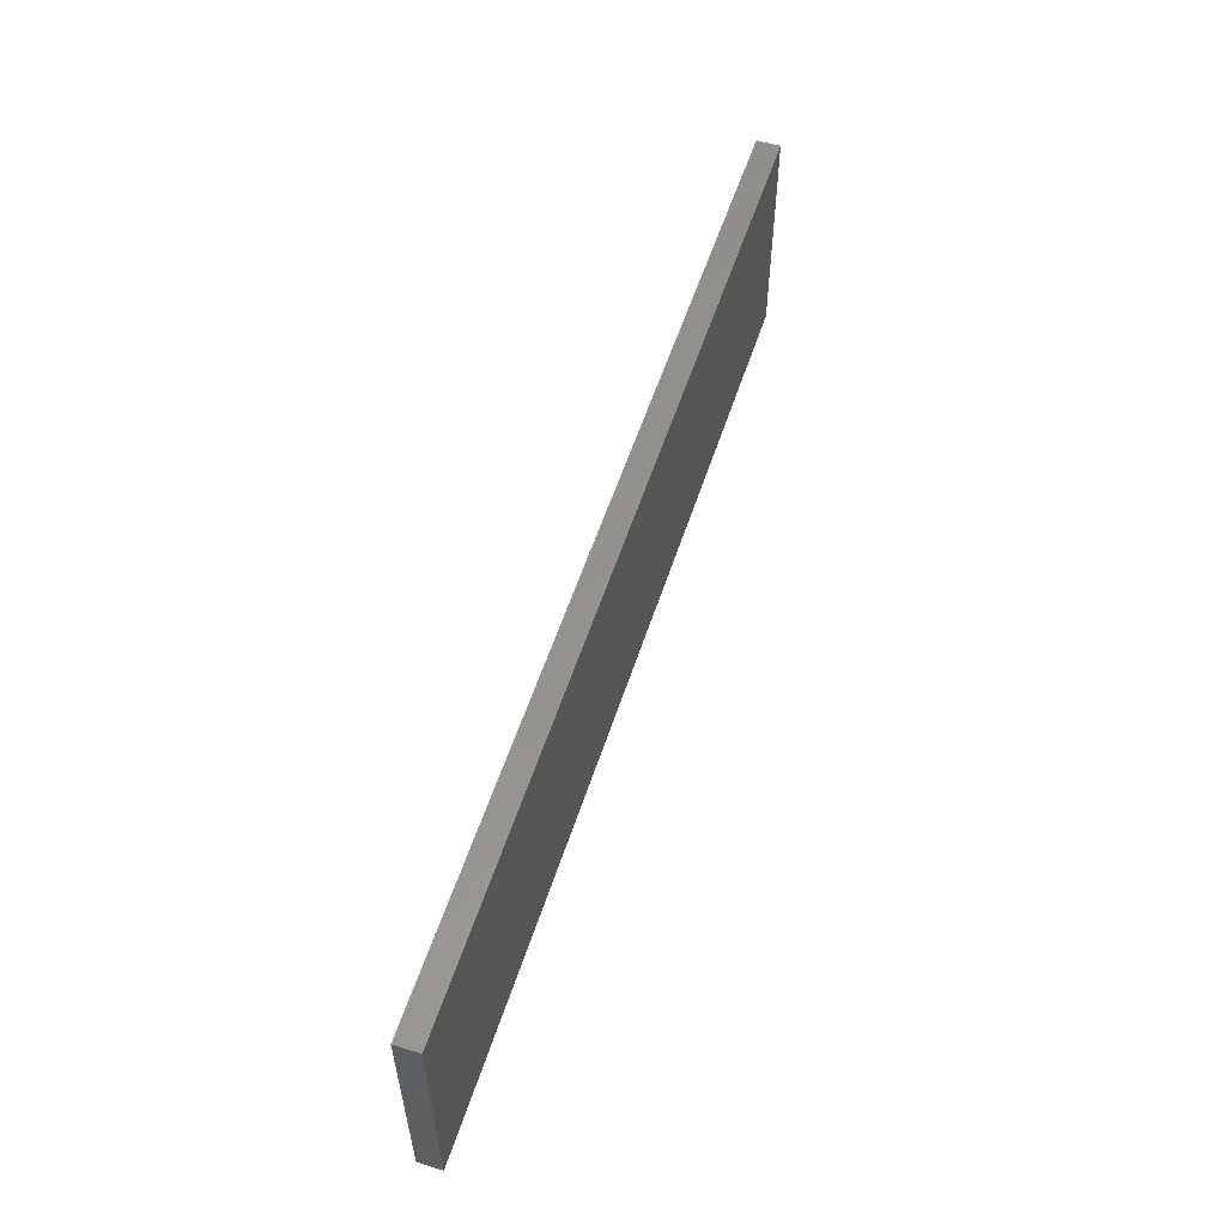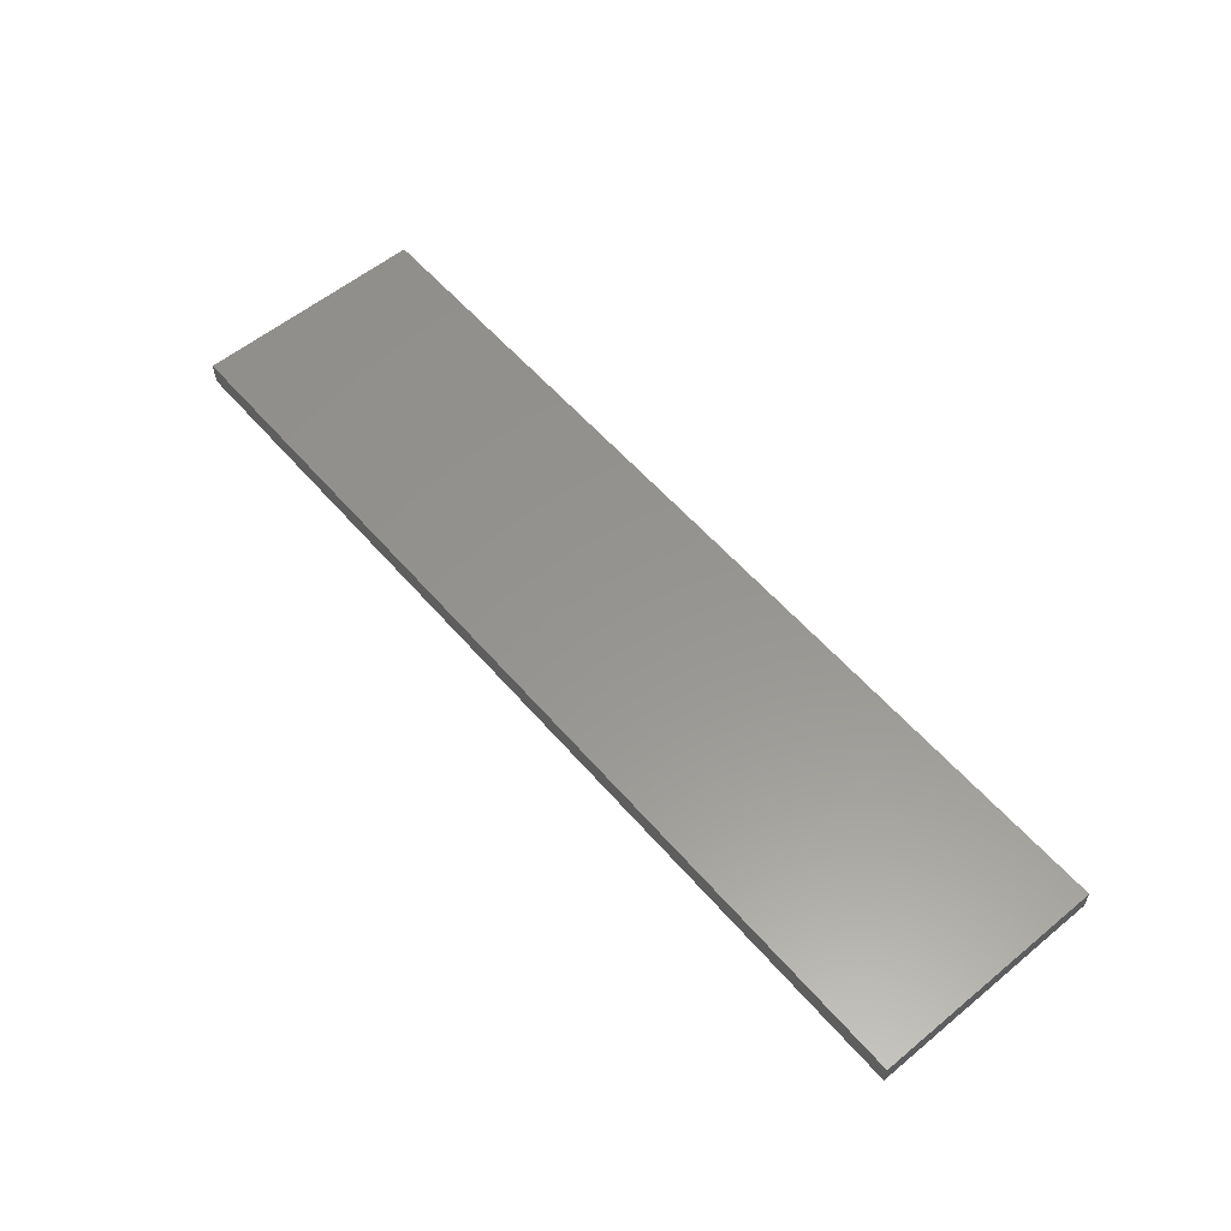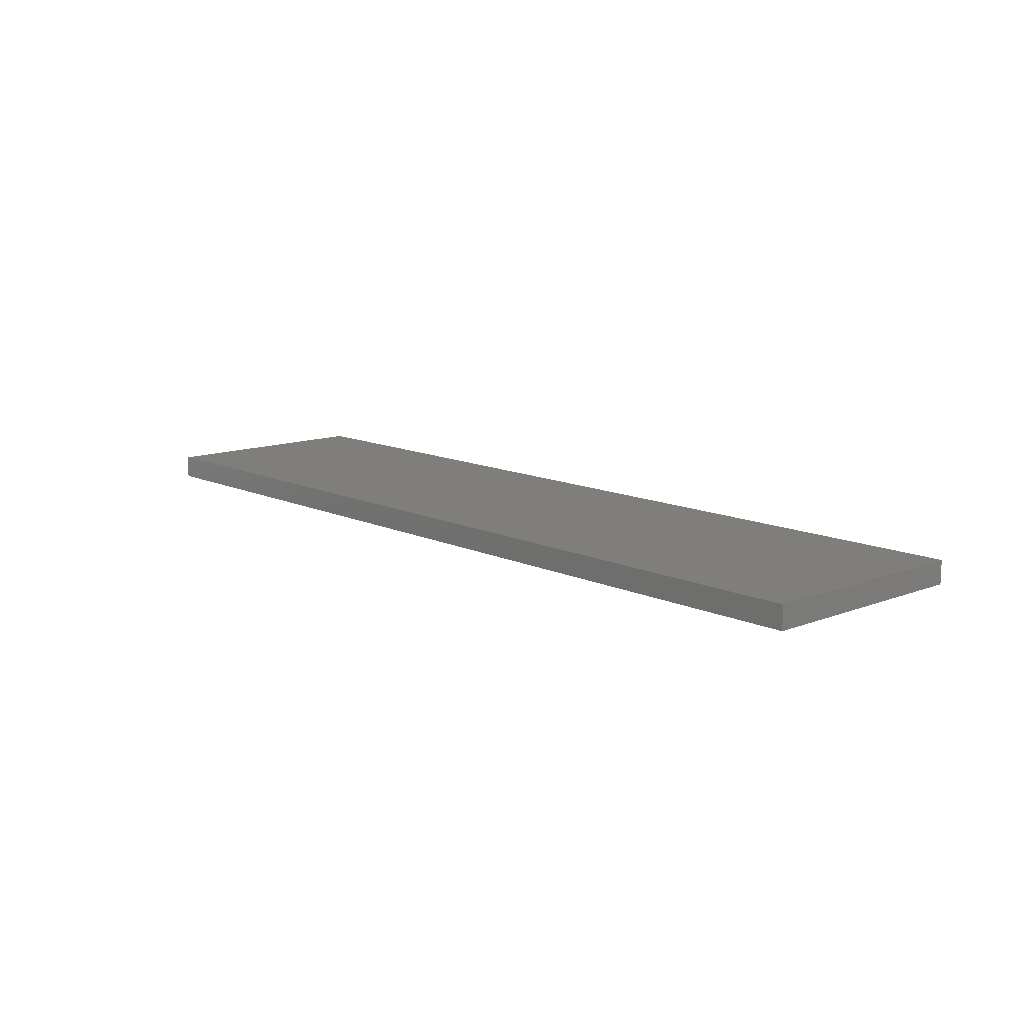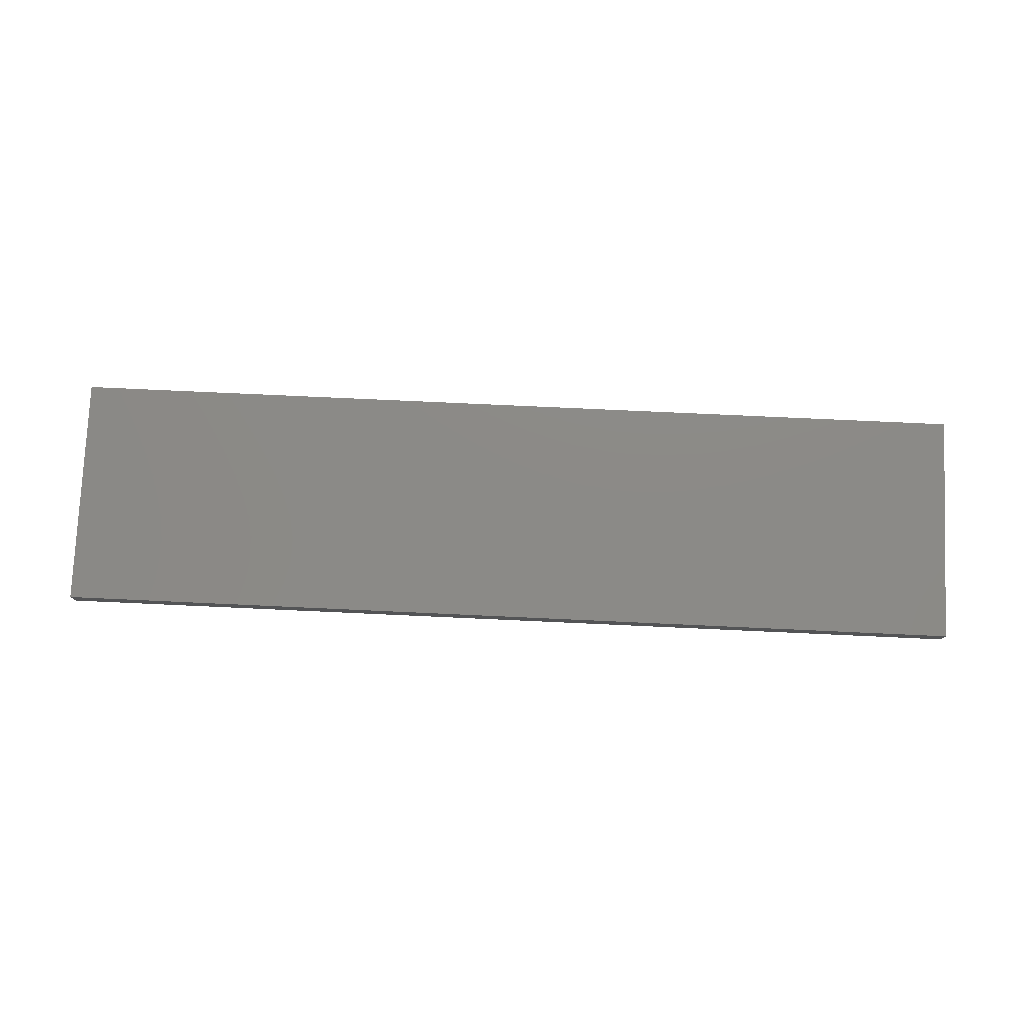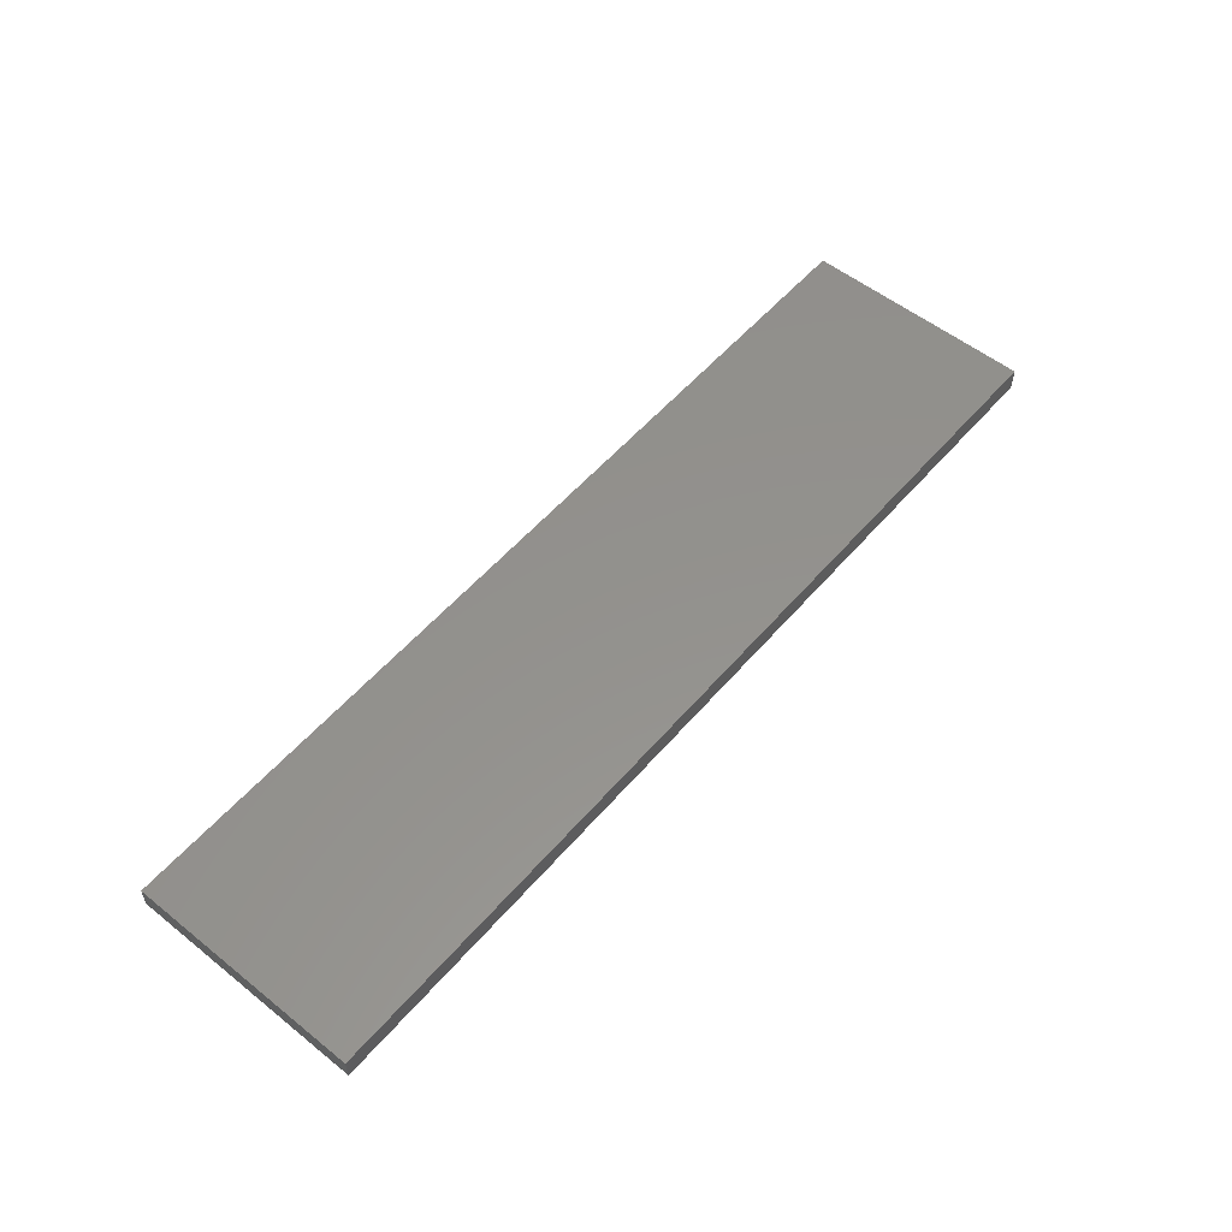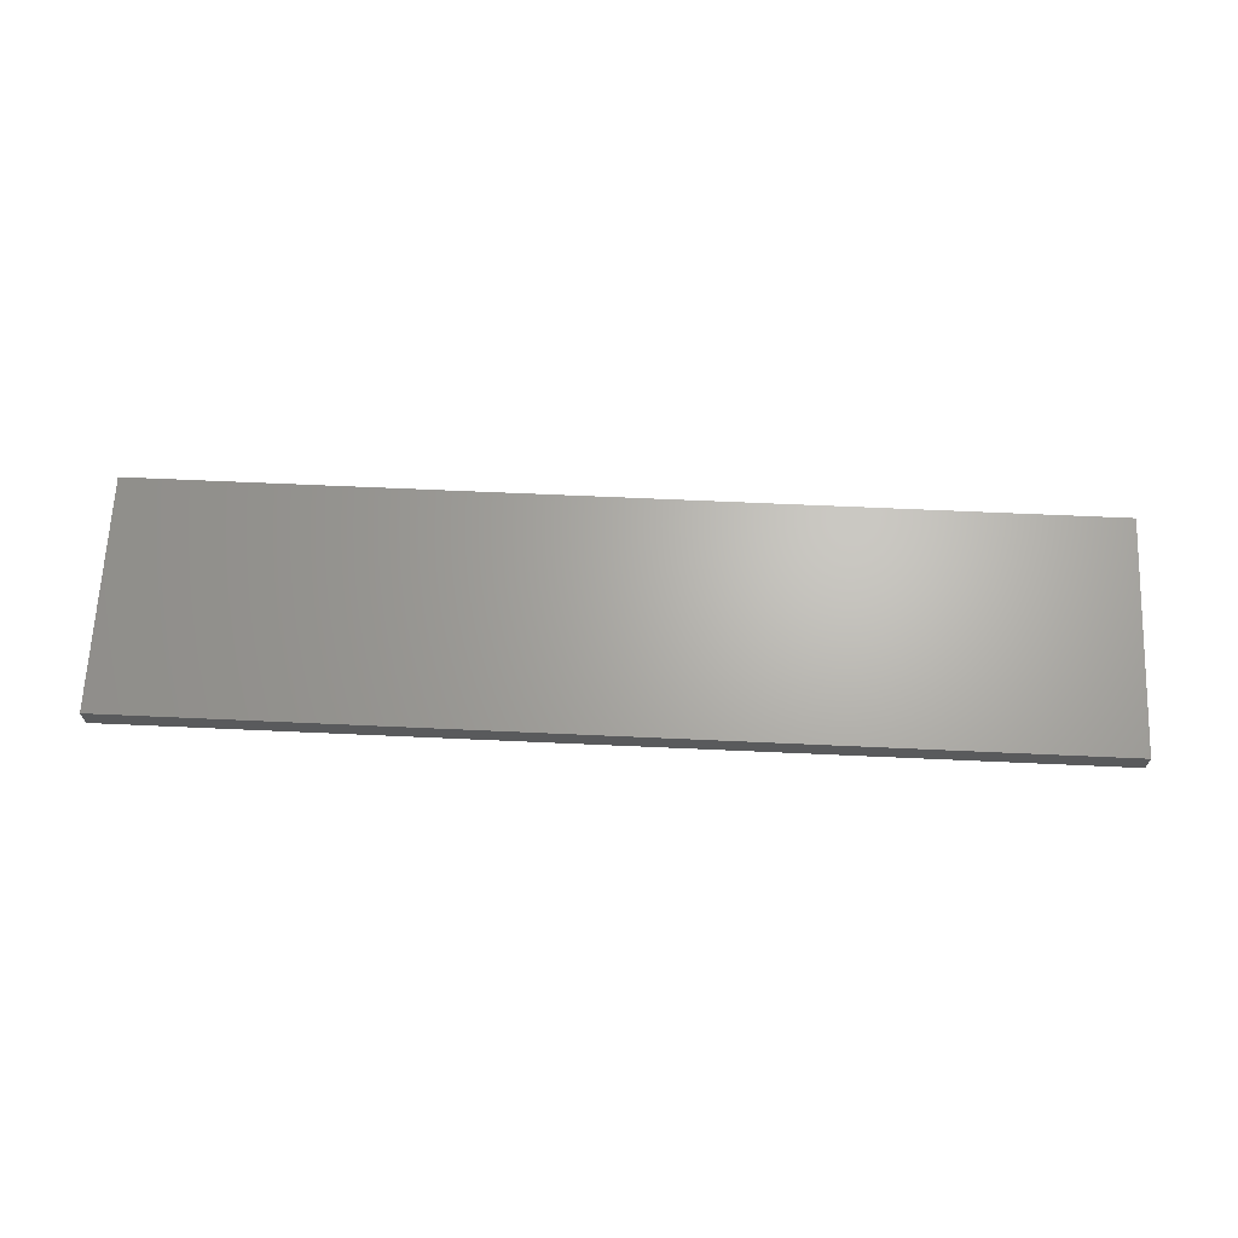
<metadata>
{"format":"stl","ext":"stl","renderer":"f3d","projection":"perspective","resolution":1024,"background":"white","views":[{"elev":56.0,"azim":-72.1,"up":"+Z"},{"elev":57.6,"azim":-130.4,"up":"+Y"},{"elev":12.2,"azim":-132.4,"up":"+Y"},{"elev":77.7,"azim":-177.4,"up":"+Y"},{"elev":55.2,"azim":-50.0,"up":"+Y"},{"elev":66.1,"azim":-177.4,"up":"+Y"}]}
</metadata>
<code>
# stl→obj: 8 verts, 12 faces
v -200 10 50
v -200 10 -50
v -200 0 50
v -200 0 -50
v 200 10 50
v 200 0 50
v 200 10 -50
v 200 0 -50
f 1 2 3
f 3 2 4
f 5 1 6
f 6 1 3
f 7 5 8
f 8 5 6
f 2 7 4
f 4 7 8
f 5 7 1
f 1 7 2
f 8 6 4
f 4 6 3

</code>
